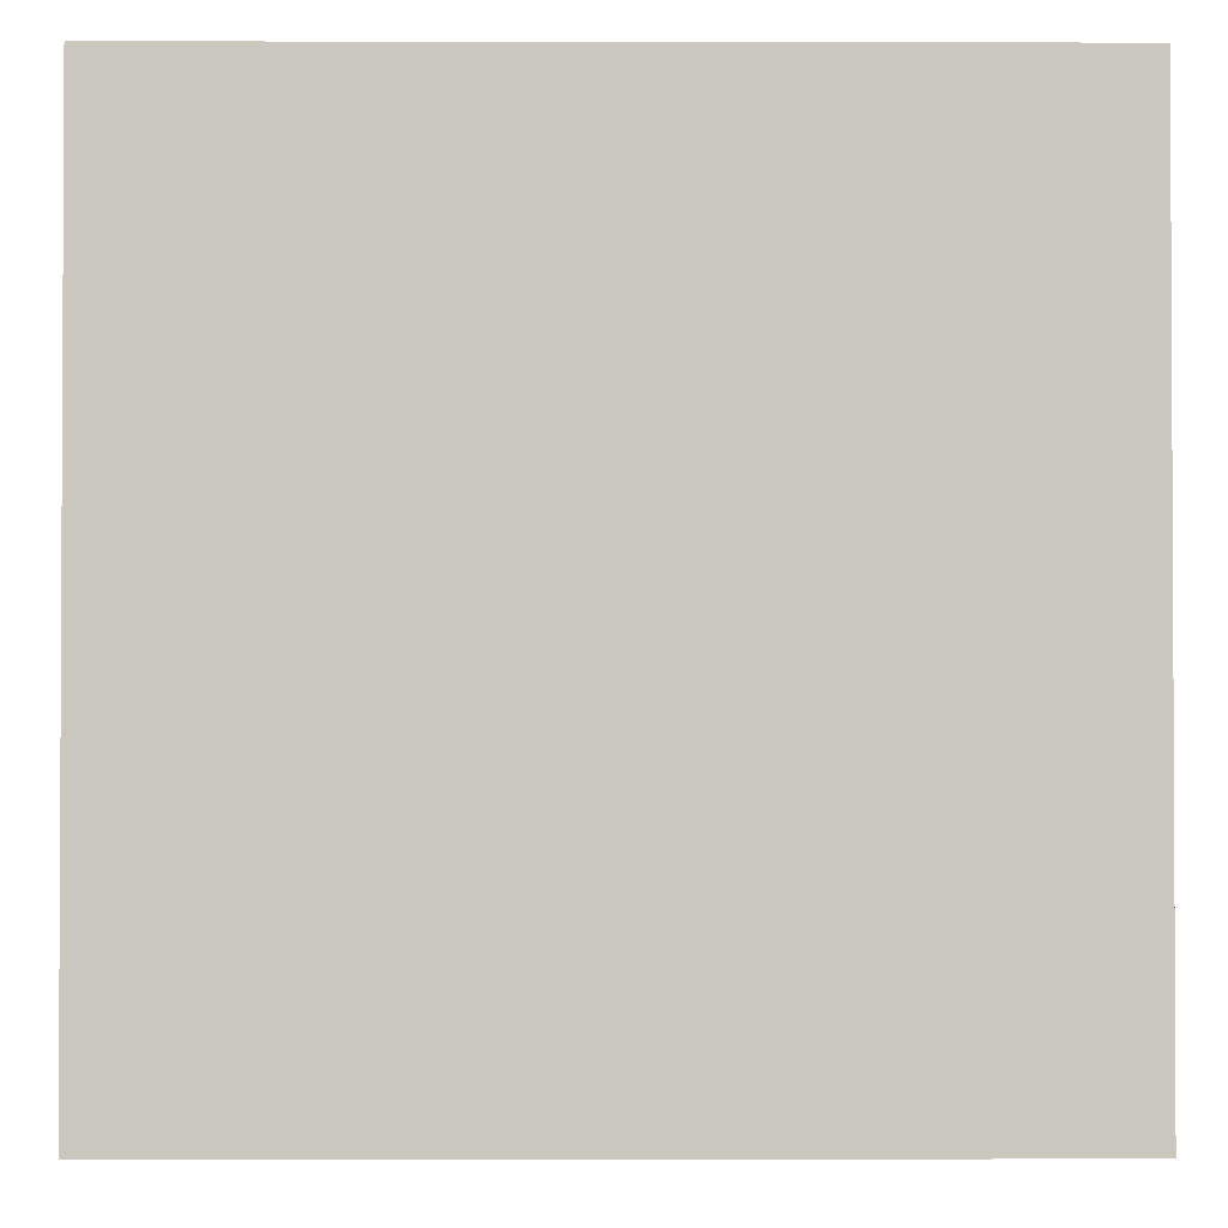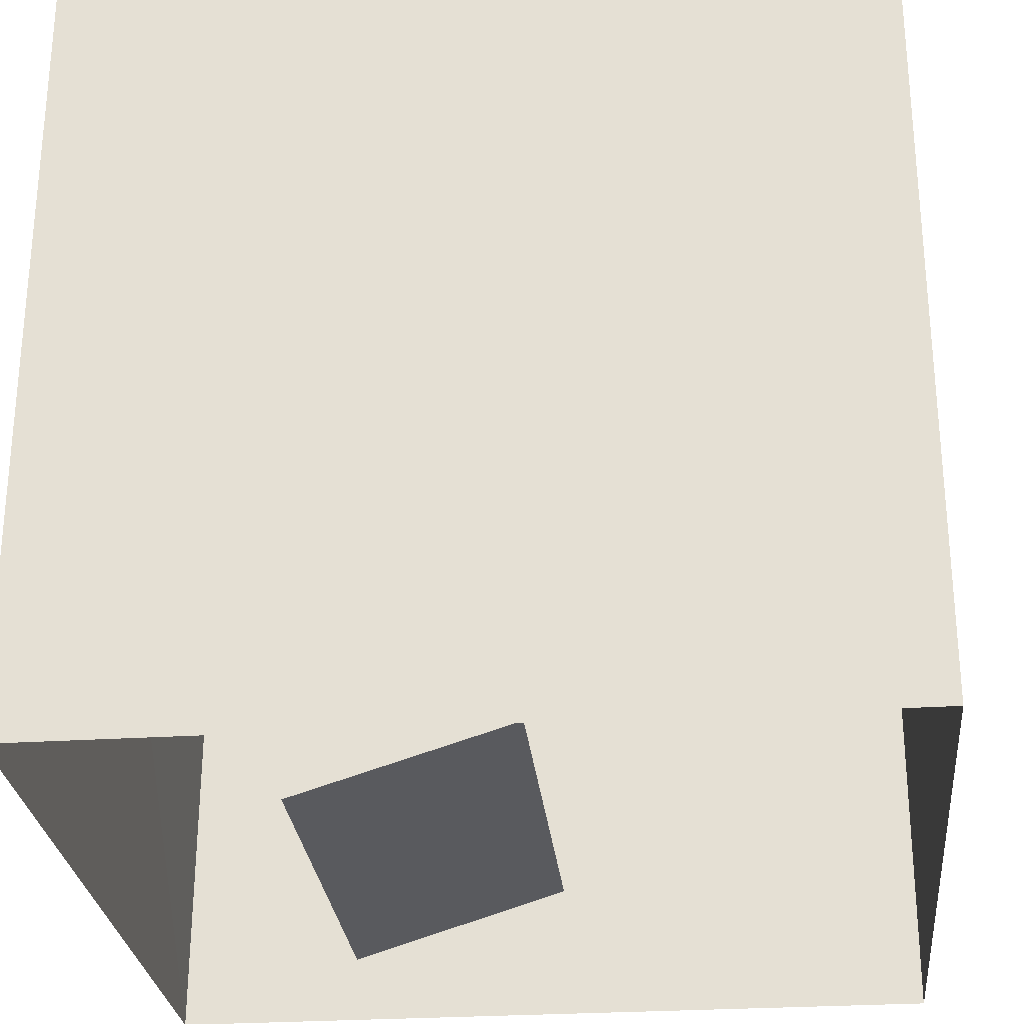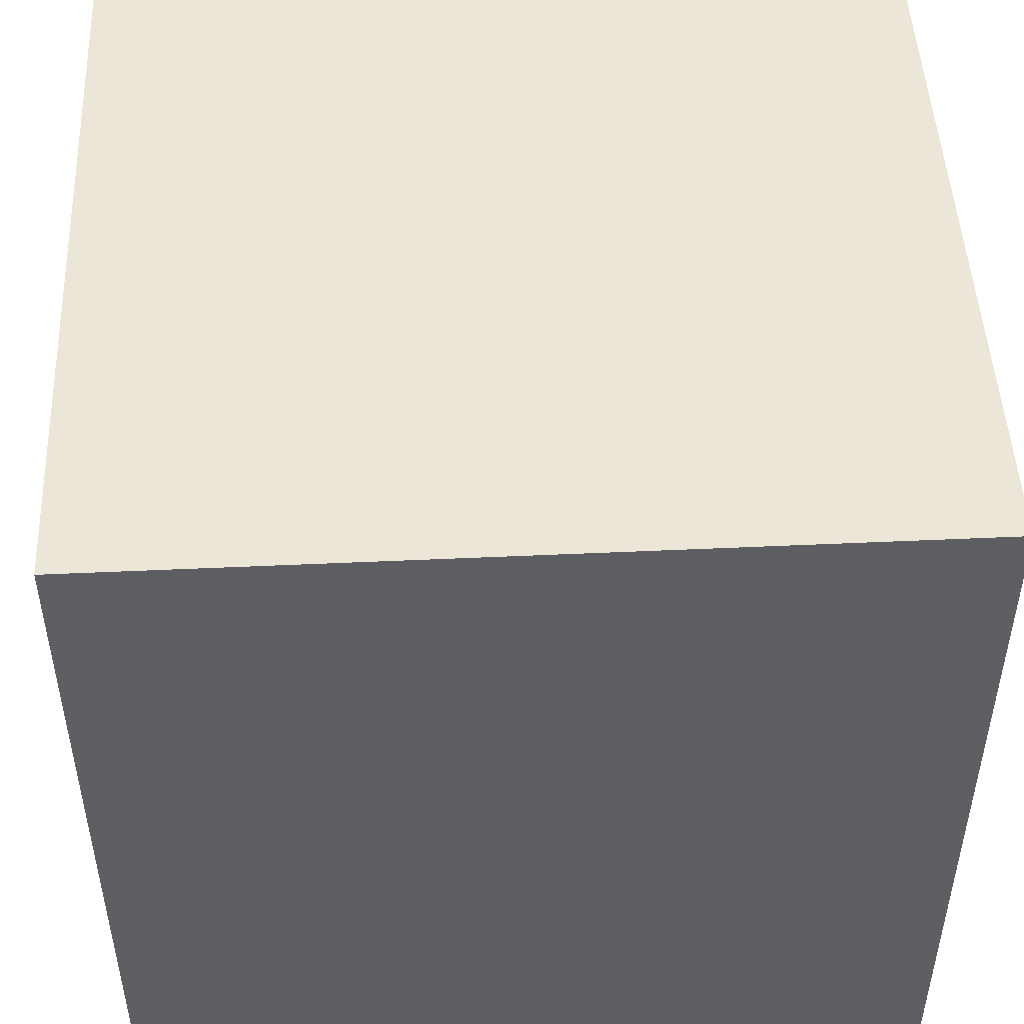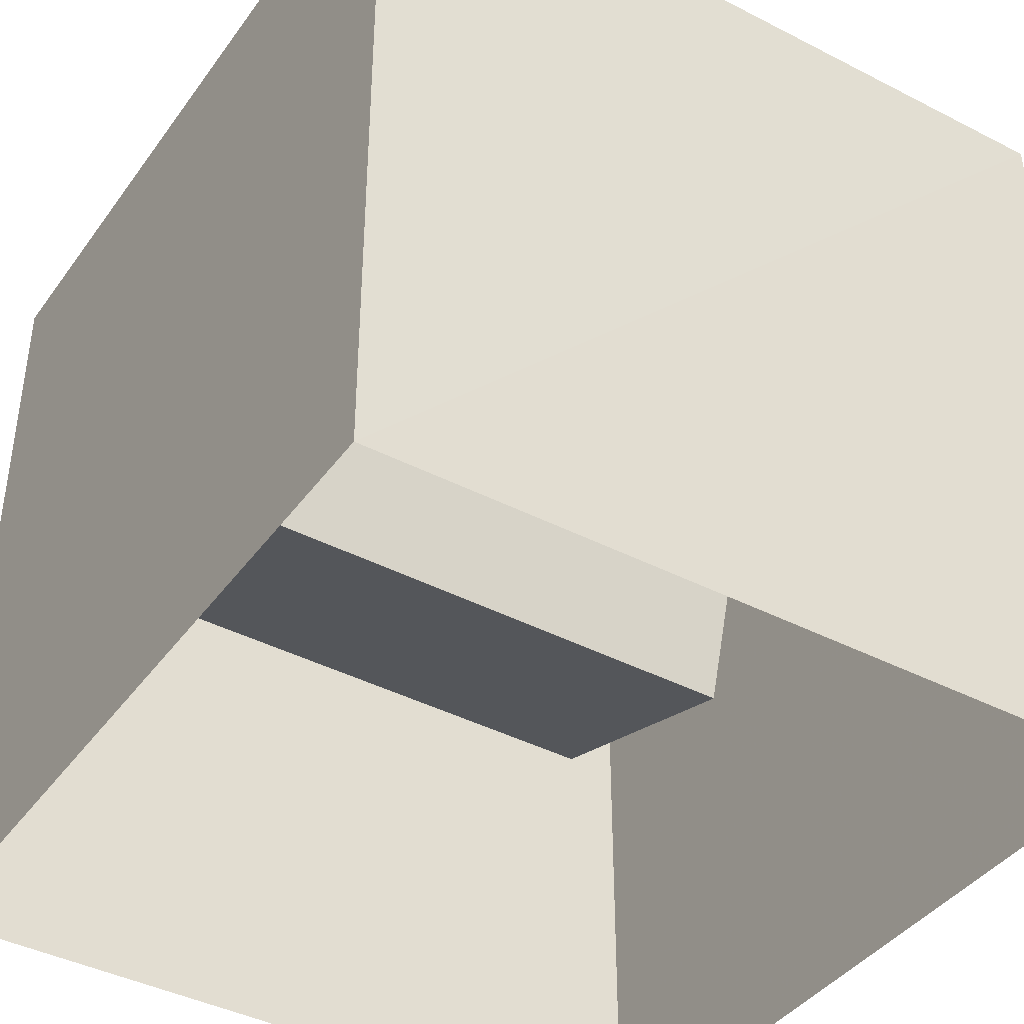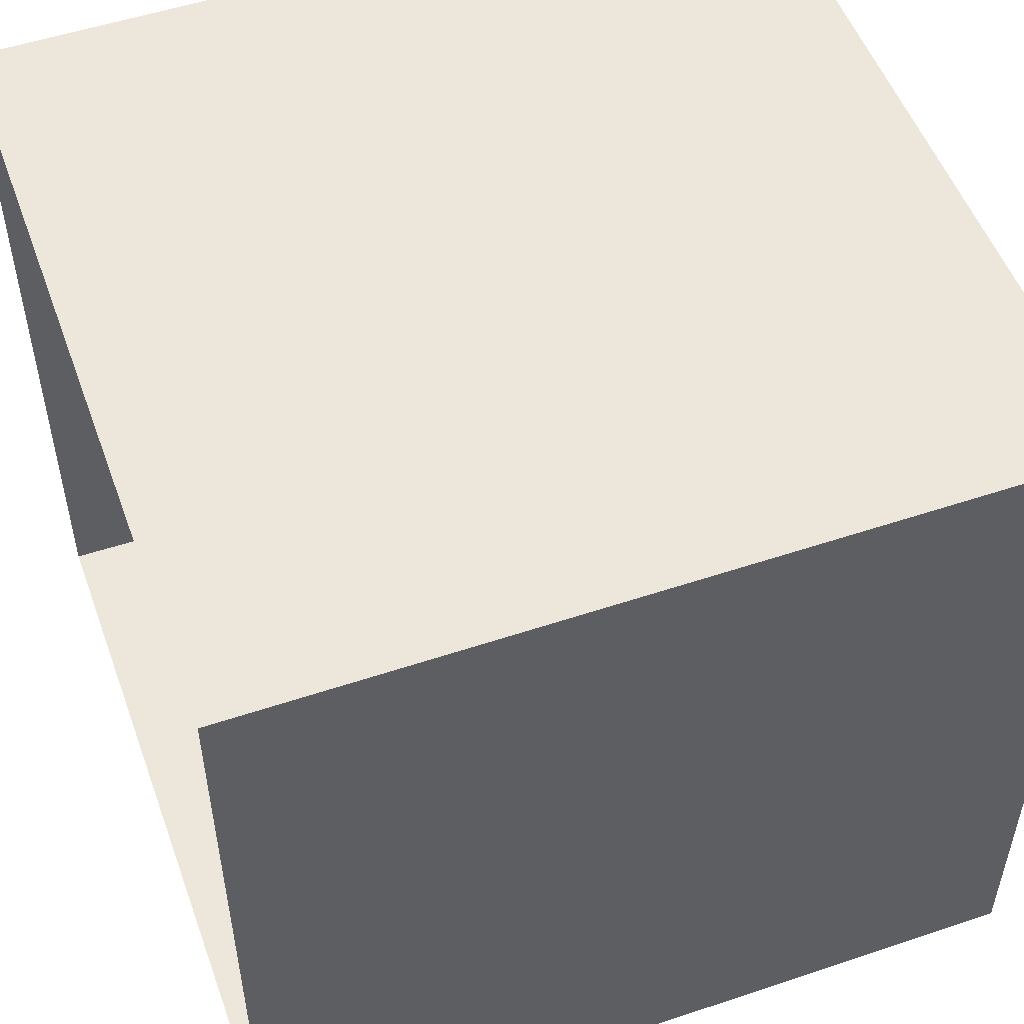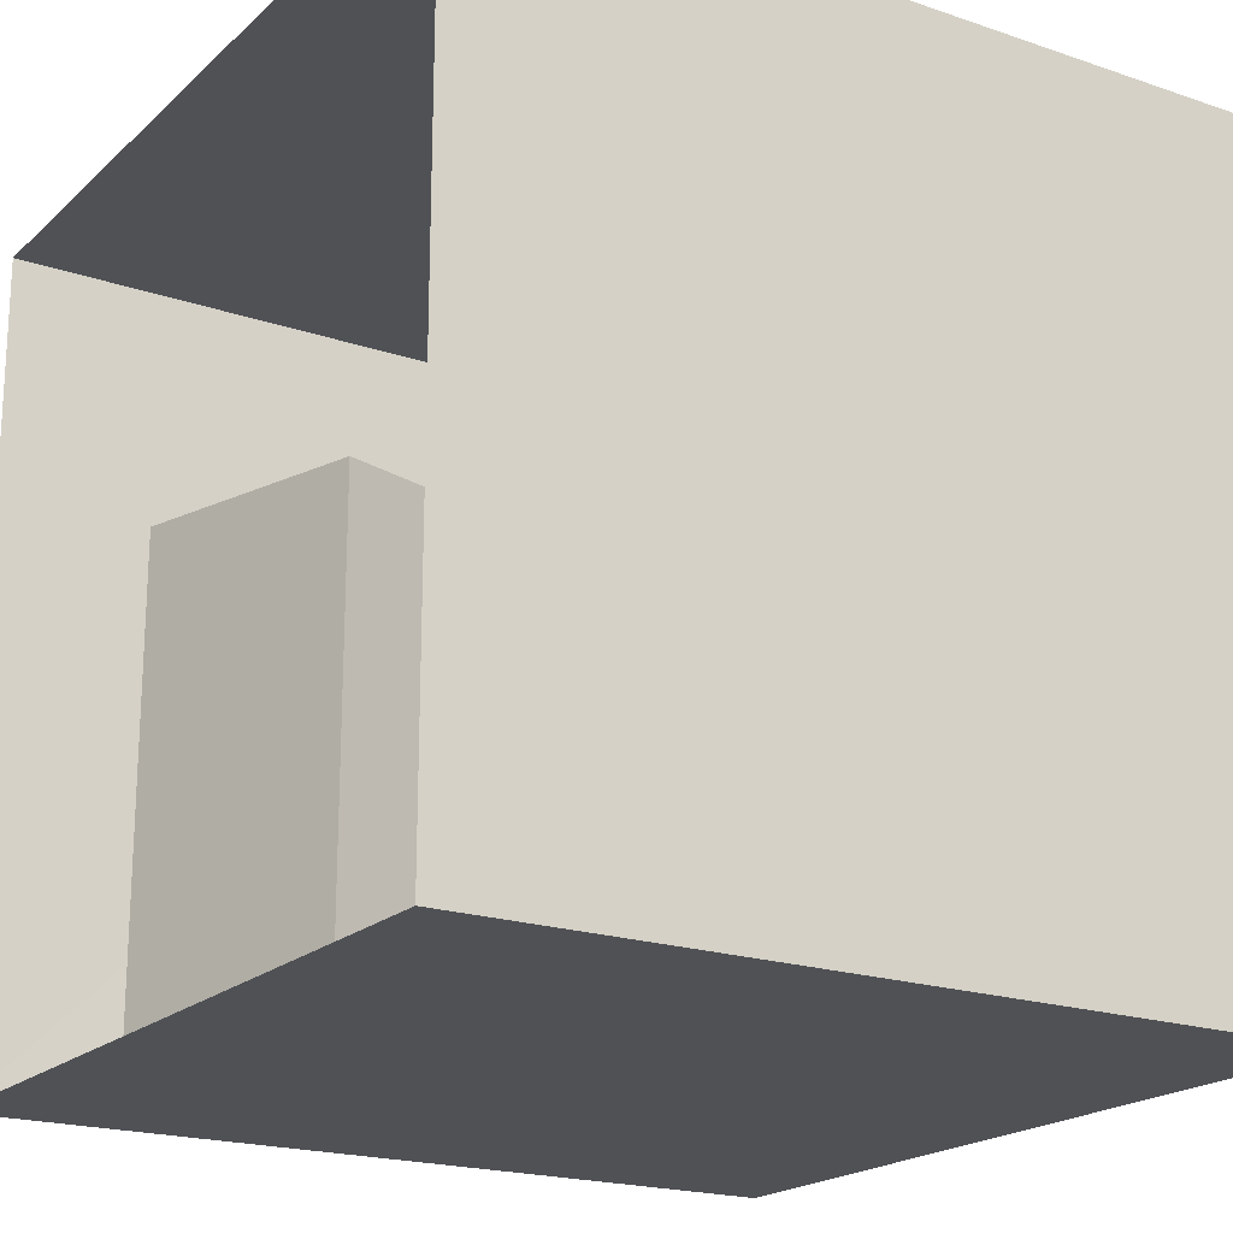
<metadata>
{"format":"obj","ext":"obj","renderer":"f3d","projection":"perspective","resolution":1024,"background":"white","views":[{"elev":-1.7,"azim":179.6,"up":"+Z"},{"elev":-27.8,"azim":-174.4,"up":"+Z"},{"elev":49.1,"azim":177.1,"up":"+Z"},{"elev":-40.9,"azim":57.4,"up":"+Z"},{"elev":52.6,"azim":-109.8,"up":"+Y"},{"elev":-19.9,"azim":-122.2,"up":"+Y"}]}
</metadata>
<code>
o floor
v 552.8 0   0
v 0   0   0
v 0   0 559.2
v 549.6 0 559.2
v 130 0  65
v  82 0 225
v 240 0 272
v 290 0 114
v 423 0 247
v 265 0 296
v 314 0 456
v 472 0 406
f 1 2 3 4
f 8 7 6 5
f 12 11 10 9
o light
v 343 548 227
v 343 548 332
v 213 548 332
v 213 548 227
o ceiling
v 556 548.8 0
v 556 548.8 559.2
v 0 548.8 559.2
v 0 548.8 0
f -4 -3 -2 -1
o back_wall
v 549.6   0 559.2
v 0   0 559.2
v 0 548.8 559.2
v 556 548.8 559.2
f -4 -3 -2 -1
o front_wall
v 549.6   0 0
v 0   0 0
v 0 548.8 0
v 556 548.8 0
o green_wall
v    0   0 559.2
v    0   0   0
v    0 548.8   0
v    0 548.8 559.2
f -4 -3 -2 -1
o green_wall_mirror
v    2   50 430
v    2   50   120
v    2   360   120
v    2   360 430
f -4 -3 -2 -1
o red_wall
v    552.8   0   0
v    549.6   0 559.2
v    556 548.8 559.2
v    556 548.8   0
f -4 -3 -2 -1
o short_block
v    130 165 265
v     82 165 425
v    240 165 472
v    290 165 314
f -4 -3 -2 -1
v    290   0 314
v    290 165 314
v    240 165 472
v    240   0 472
f -4 -3 -2 -1
v    130   0 265
v    130 165 265
v    290 165 314
v    290   0 314
f -4 -3 -2 -1
v     82   0 425
v     82 165 425
v    130 165 265
v    130   0 265
f -4 -3 -2 -1
v    240   0 472
v    240 165 472
v     82 165 425
v     82   0 425
f -4 -3 -2 -1
o tall_block
v    423 330  47
v    265 330  96
v    314 330 256
v    472 330 206
f -4 -3 -2 -1
v    423   0  47
v    423 330  47
v    472 330 206
v    472   0 206
f -4 -3 -2 -1
v    472   0 206
v    472 330 206
v    314 330 256
v    314   0 256
f -4 -3 -2 -1
v    314   0 256
v    314 330 256
v    265 330  96
v    265   0  96
f -4 -3 -2 -1
v    265   0  96
v    265 330  96
v    423 330  47
v    423   0  47
f -4 -3 -2 -1

</code>
